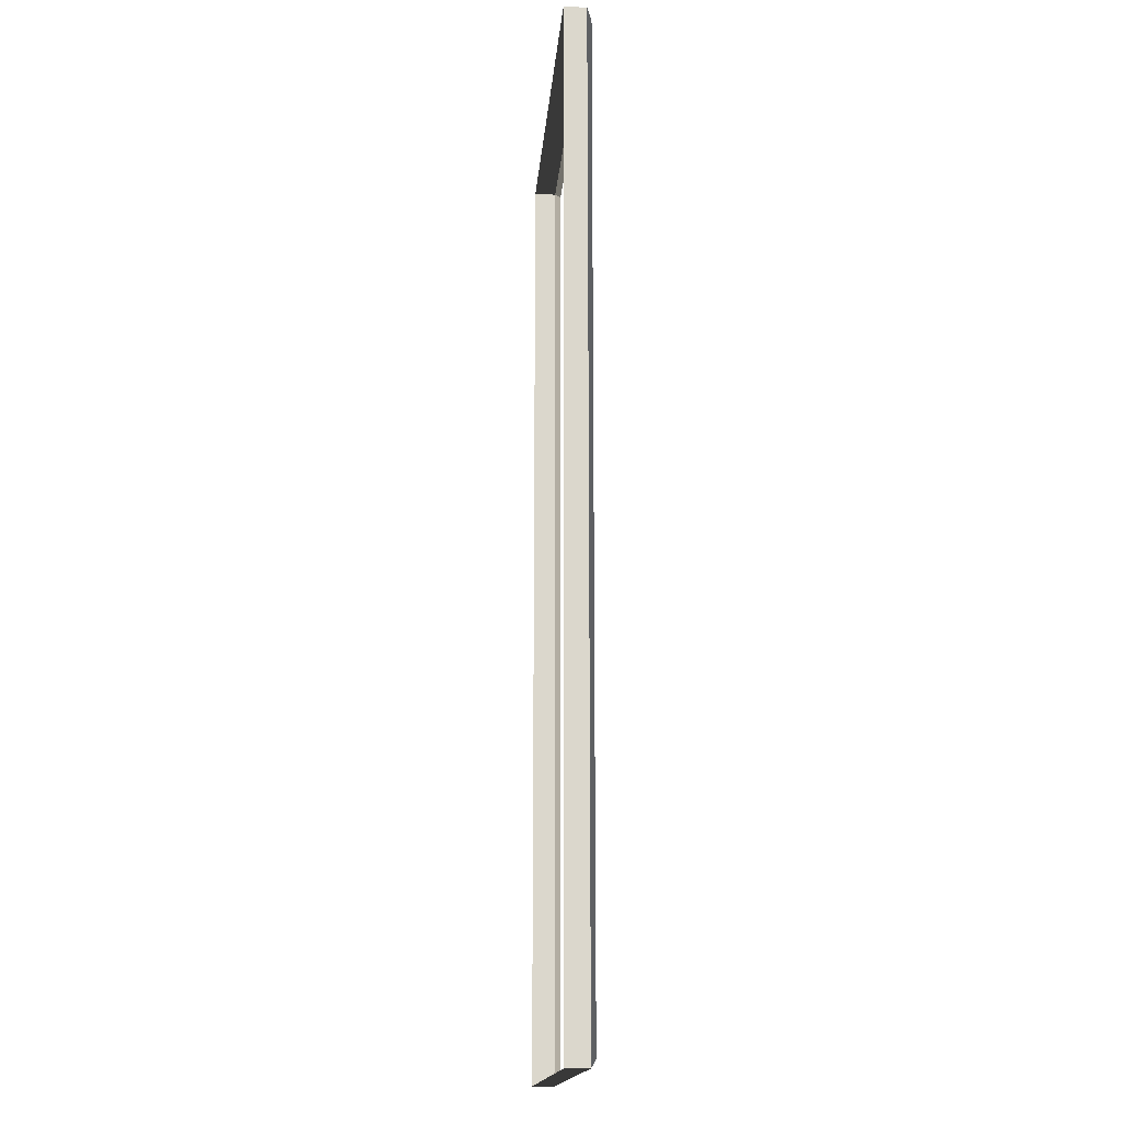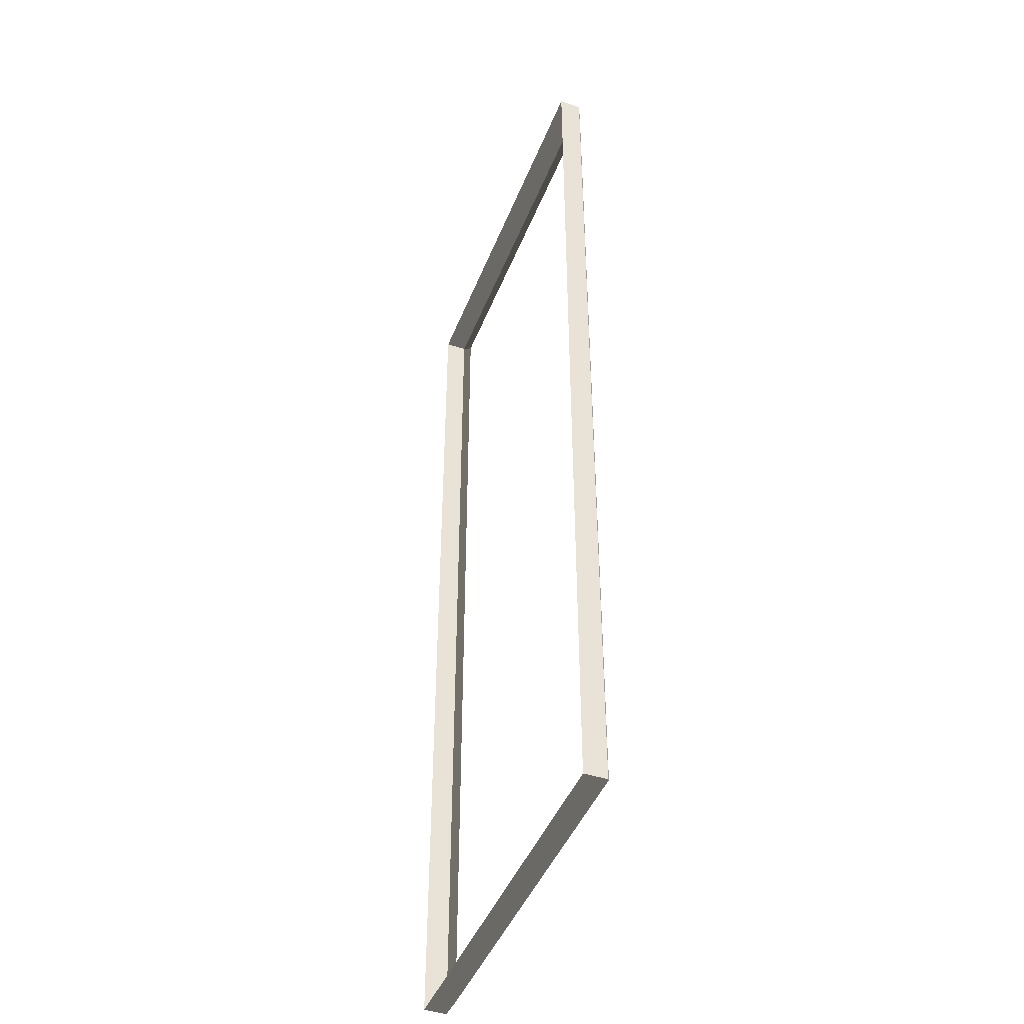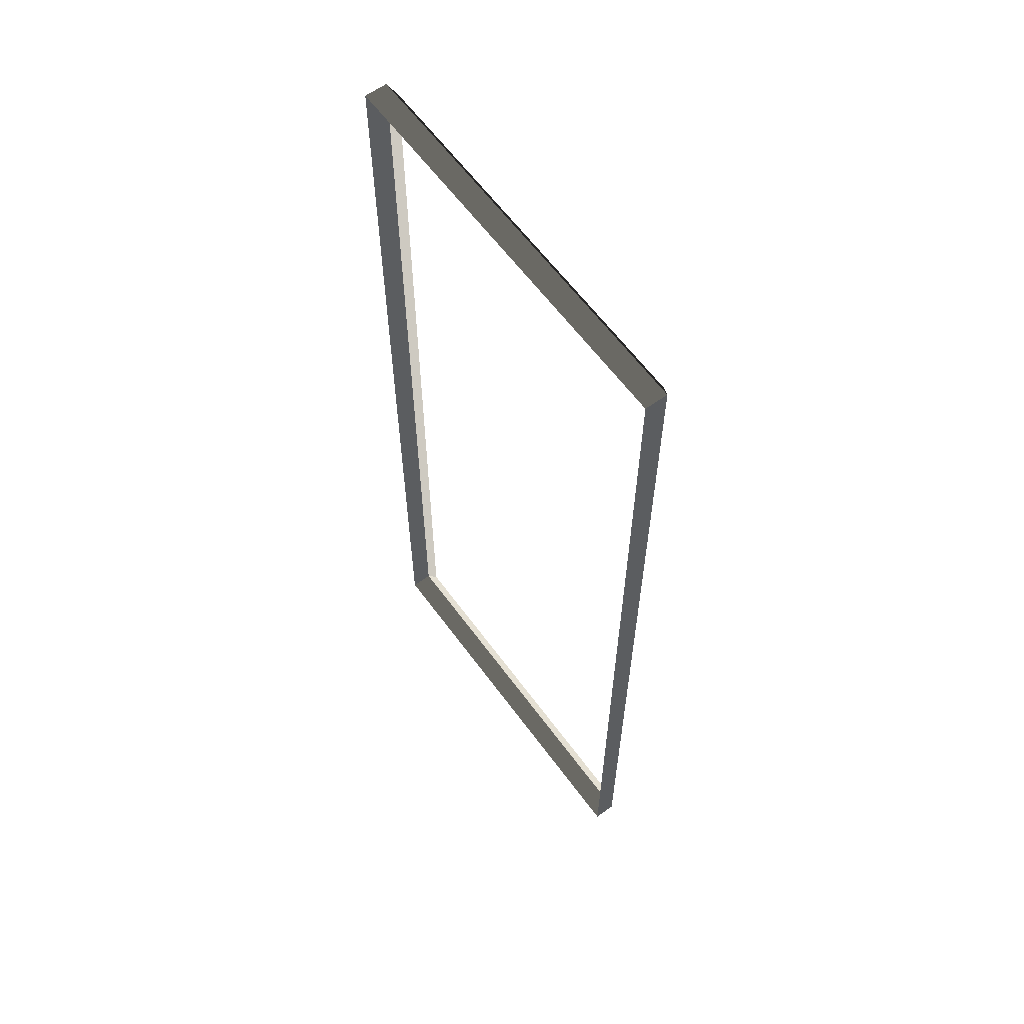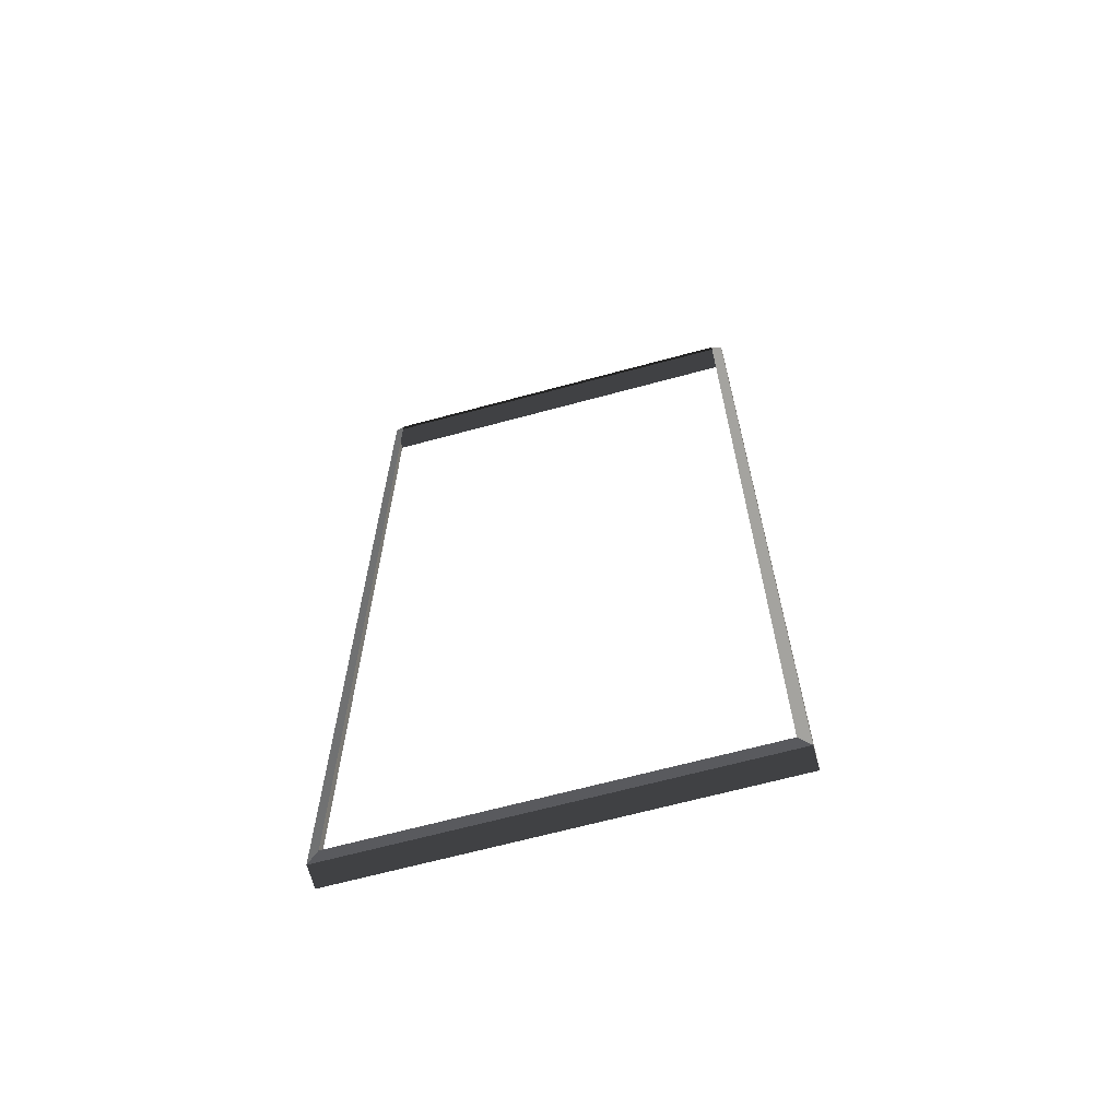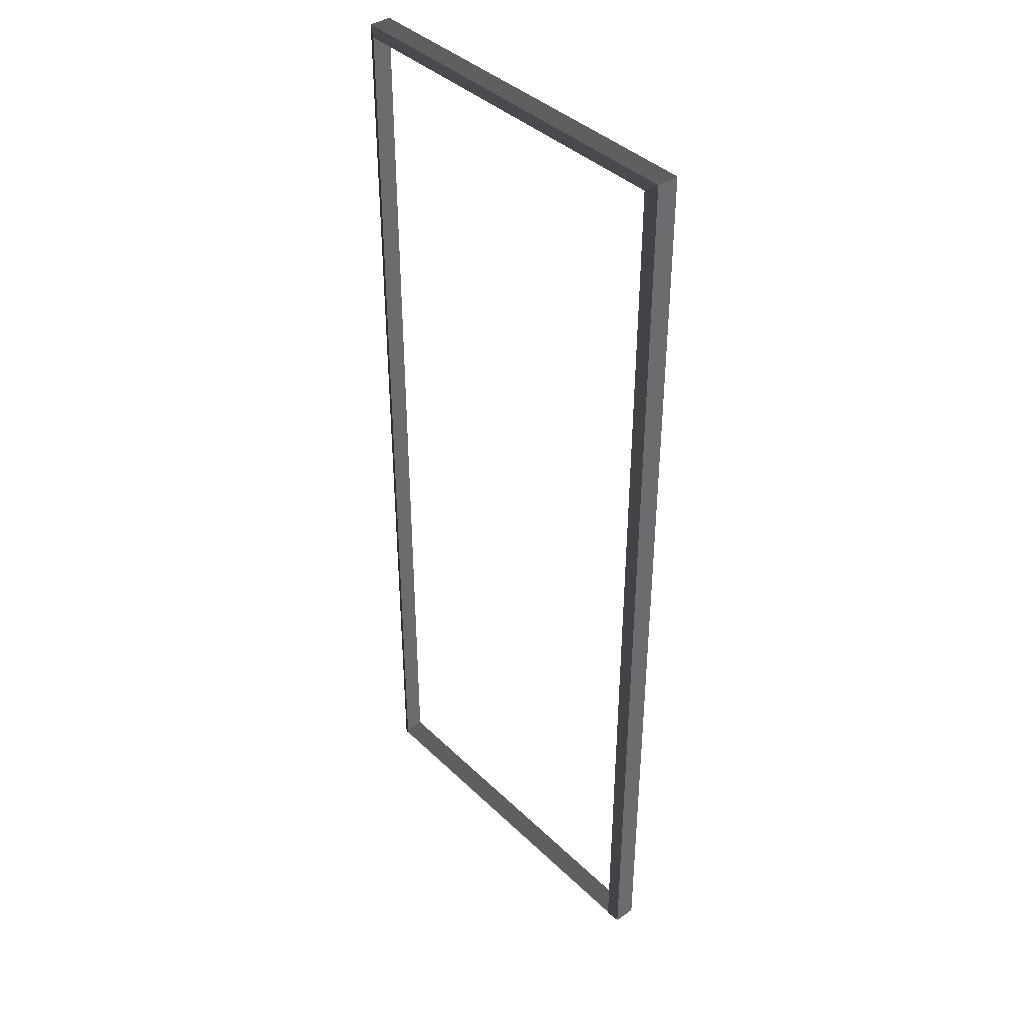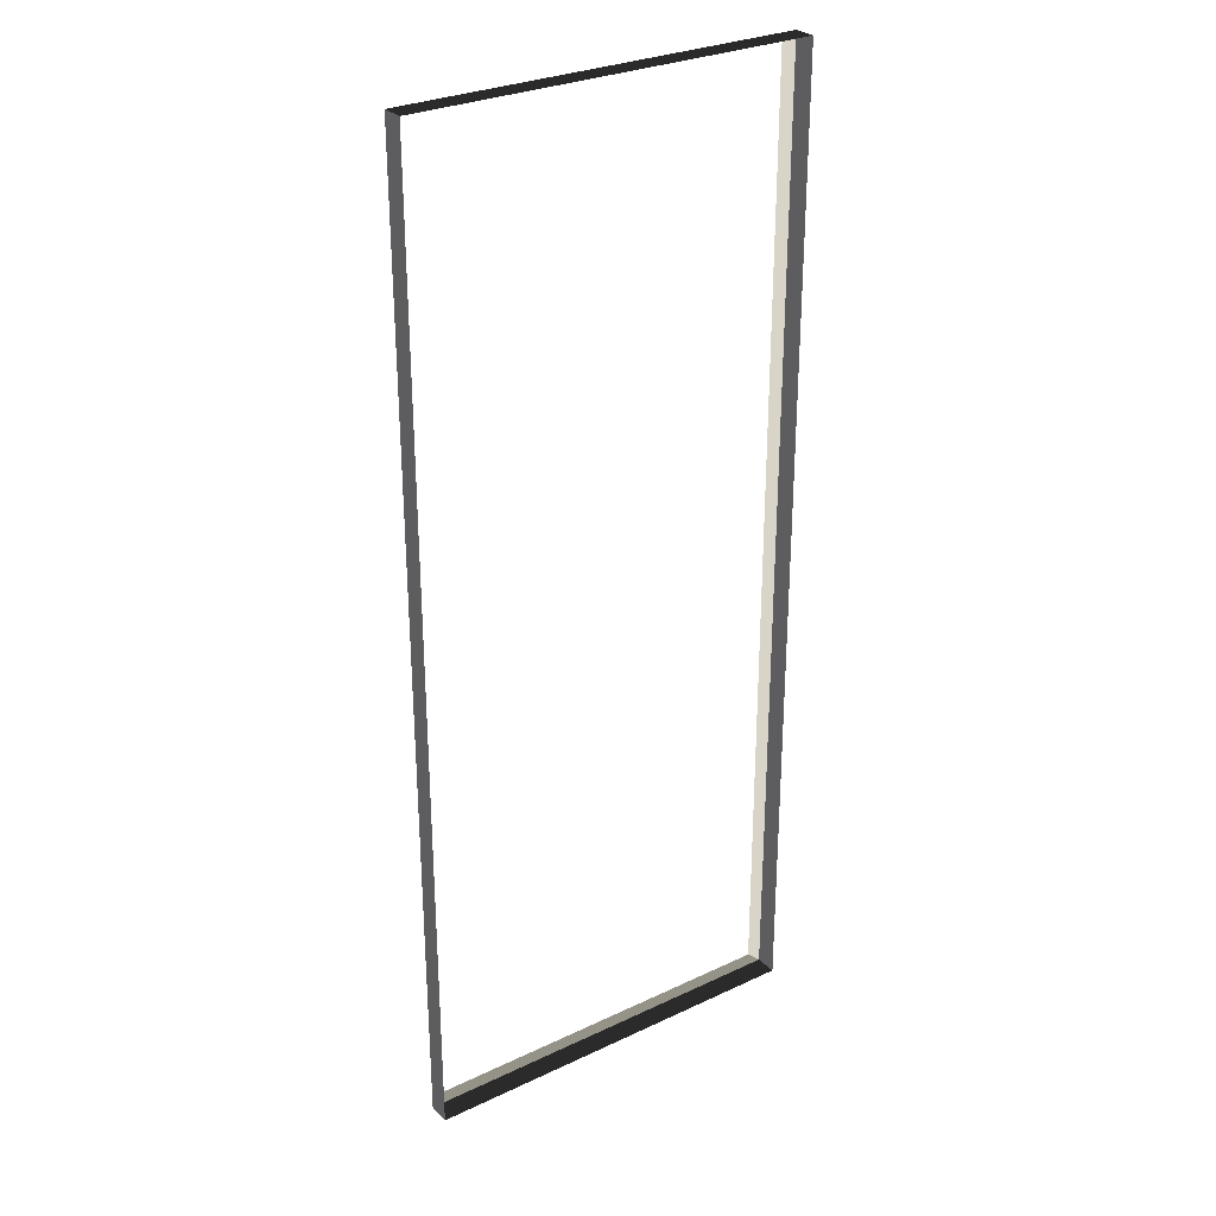
<metadata>
{"format":"obj","ext":"obj","renderer":"f3d","projection":"perspective","resolution":1024,"background":"white","views":[{"elev":-16.1,"azim":85.5,"up":"+Y"},{"elev":-44.6,"azim":69.2,"up":"+Y"},{"elev":61.7,"azim":53.8,"up":"+Y"},{"elev":-66.5,"azim":-164.8,"up":"+Y"},{"elev":39.8,"azim":-130.4,"up":"+Y"},{"elev":28.9,"azim":-35.1,"up":"+Y"}]}
</metadata>
<code>
v -0.9954 -7.388 0.4622
v -0.8321 -7.51 0.5438
v -0.8321 7.496 0.5438
v -0.9954 7.374 0.4622
v -0.8321 7.496 0.5438
v -0.8321 7.496 0.8882
v -6.965 7.496 0.8882
v -6.965 7.496 0.5438
v -6.802 7.374 0.4622
v -6.965 7.496 0.5438
v -6.965 -7.51 0.5438
v -6.802 -7.388 0.4622
v -6.802 -7.388 0.4622
v -6.965 -7.51 0.5438
v -0.8321 -7.51 0.5438
v -0.9954 -7.388 0.4622
v -0.9954 7.374 0.4622
v -0.8321 7.496 0.5438
v -6.965 7.496 0.5438
v -6.802 7.374 0.4622
v -0.8321 -7.51 0.5438
v -0.8321 -7.51 0.8882
v -0.8321 7.496 0.8882
v -0.8321 7.496 0.5438
v -6.965 7.496 0.5438
v -6.965 7.496 0.8882
v -6.965 -7.51 0.8882
v -6.965 -7.51 0.5438
v -6.965 -7.51 0.5438
v -6.965 -7.51 0.8882
v -0.8321 -7.51 0.8882
v -0.8321 -7.51 0.5438
g Building.037_37950_49
f 1 3 2
f 1 4 3
f 5 7 6
f 5 8 7
f 9 11 10
f 9 12 11
f 13 15 14
f 13 16 15
f 17 19 18
f 17 20 19
f 21 23 22
f 21 24 23
f 25 27 26
f 25 28 27
f 29 31 30
f 29 32 31

</code>
